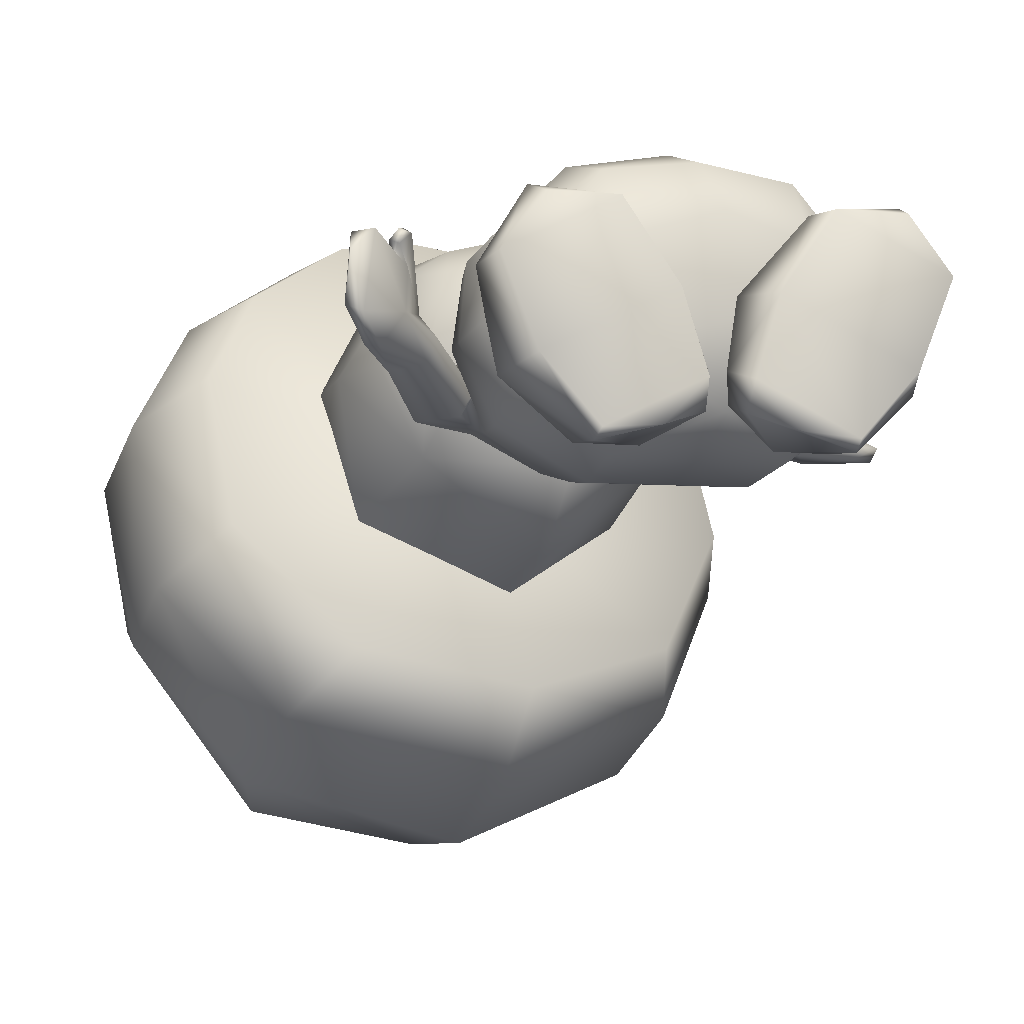
<metadata>
{"format":"obj","ext":"obj","renderer":"f3d","projection":"perspective","resolution":1024,"background":"white","views":[{"elev":-9.0,"azim":-14.1,"up":"+Z"}]}
</metadata>
<code>
g Toad_P_ByeBye_004
v -0.4897 1.366 -0.1018
v -0.4899 1.294 0.191
v -0.3519 1.229 0.205
v -0.07251 1.247 -0.1352
v -0.6058 1.444 0.1828
v -0.08206 1.218 0.2299
v -0.2239 1.288 0.4569
v -0.428 1.349 0.446
v 0.1608 1.339 0.2273
v 0.2555 1.525 -0.06979
v 0.261 1.454 0.2236
v 0.3057 1.639 0.2223
v 0.2944 1.862 0.2225
v 0.2283 1.901 -0.2042
v -0.000206 1.336 0.4665
v -0.1501 1.461 0.6056
v 0.1614 1.475 0.4712
v 0.1931 1.628 0.4662
v 0.04723 1.594 0.5729
v 0.06166 1.761 0.5608
v -0.2024 1.701 0.6294
v 0.1598 1.781 0.4489
v 0.09941 2.004 0.4304
v -0.005356 1.984 0.4958
v 0.2053 2.097 0.2102
v -0.3031 2.217 0.4072
v -0.2498 1.935 0.5707
v -0.4861 1.881 0.4752
v -0.5841 1.858 0.4011
v -0.4614 1.649 0.5383
v -0.3812 1.503 0.5544
v -0.5202 1.477 0.4632
v -0.5509 1.63 0.446
v -0.6866 1.653 0.1802
v -0.7004 1.903 0.171
v -0.6074 1.723 -0.2401
v -0.104 1.441 -0.3689
v -0.1624 1.734 -0.4664
v -0.104 1.441 -0.3689
v -0.1624 1.734 -0.4664
v 0.1531 1.157 0.3824
v 0.224 1.005 0.4564
v -0.05597 0.9671 0.5189
v -0.08186 1.136 0.4186
v -0.09555 1.256 0.2791
v 0.06505 1.28 0.1711
v 0.06241 1.282 0.04628
v 0.05096 1.346 0.04628
v -0.082 1.255 -0.07237
v 0.5417 0.6674 0.3808
v 0.4863 0.4823 0.3574
v 0.3264 0.448 0.5244
v 0.55 0.5051 0.151
v 0.5949 0.6758 0.1452
v 0.34 0.3307 0.3255
v 0.07589 0.2601 0.3873
v 0.04479 0.3953 0.5508
v 0.09012 0.2504 0.09541
v 0.4035 0.3535 0.03334
v 0.08856 0.3144 -0.1361
v 0.5769 0.806 0.1231
v 0.5235 0.8189 0.3463
v 0.3112 0.6281 0.575
v 0.0124 0.5616 0.6142
v 0.3051 0.8109 0.5121
v -0.02277 0.7642 0.5907
v 0.224 1.005 0.4564
v -0.05597 0.9671 0.5189
v -0.2345 0.3478 0.5004
v -0.1902 0.236 0.3028
v -0.382 0.3272 0.3204
v -0.2334 0.2397 0.006169
v -0.2 0.4358 -0.2476
v -0.3824 0.3425 -0.06925
v -0.4607 0.4642 -0.1069
v -0.4655 0.5847 -0.1485
v -0.205 0.6084 -0.2865
v 0.06342 0.4817 -0.2433
v 0.03435 0.6512 -0.2763
v 0.2737 0.694 -0.266
v 0.3255 0.5297 -0.2252
v 0.514 0.7597 -0.1068
v 0.5477 0.6443 -0.06383
v 0.5949 0.6758 0.1452
v 0.5769 0.806 0.1231
v 0.5135 0.5026 -0.03103
v 0.55 0.5051 0.151
v -0.5329 0.4743 0.09711
v -0.5593 0.603 0.07454
v -0.4324 0.3297 0.1091
v -0.4324 0.3297 0.1091
v -0.4997 0.4814 0.3364
v -0.5329 0.4743 0.09711
v -0.5593 0.603 0.07454
v -0.5322 0.6303 0.3013
v -0.2866 0.5213 0.5495
v -0.339 0.6959 0.4846
v -0.3257 0.9071 0.4329
v 0.607 1.529 0.09297
v 0.6567 1.444 0.1192
v 0.4769 1.301 0.1227
v 0.4186 1.401 0.09053
v 0.62 1.517 -0.01518
v 0.4336 1.388 -0.03849
v 0.493 1.291 -0.0576
v 0.6845 1.412 -0.03551
v 0.5126 1.247 0.06695
v 0.6919 1.39 0.07122
v 0.6567 1.444 0.1192
v 0.4769 1.301 0.1227
v 0.2118 1.286 0.04344
v 0.2389 1.207 -0.05245
v 0.2603 1.264 0.1166
v 0.3396 1.214 0.1361
v 0.3816 1.156 0.07752
v 0.3409 1.14 -0.01545
v 0.3816 1.156 0.07752
v 0.7238 1.669 0.09074
v 0.607 1.529 0.09297
v 0.62 1.517 -0.01518
v 0.7657 1.623 -0.02121
v 0.6845 1.412 -0.03551
v 0.8741 1.473 -0.03246
v 0.8864 1.449 0.005763
v 0.6919 1.39 0.07122
v 0.6774 1.669 0.1483
v 0.7415 1.736 0.17
v 0.7617 1.719 0.1265
v 0.7781 1.733 0.1649
v 0.7902 1.693 0.1517
v 0.7503 1.632 0.1394
v 0.8838 1.738 0.1236
v 0.897 1.754 0.06255
v 0.7238 1.669 0.09074
v 0.7657 1.623 -0.02121
v 0.9729 1.574 -0.01951
v 0.8741 1.473 -0.03246
v 0.983 1.533 0.02108
v 0.8864 1.449 0.005763
v 0.8838 1.738 0.1236
v 0.897 1.754 0.06255
v 0.9684 1.695 0.05204
v 0.8838 1.738 0.1236
v 0.9729 1.574 -0.01951
v 0.983 1.533 0.02108
v 0.7948 1.519 0.09216
v 0.8838 1.738 0.1236
v 0.983 1.533 0.02108
v 0.7503 1.632 0.1394
v 0.607 1.529 0.09297
v 0.7902 1.693 0.1517
v 0.7649 1.708 0.1899
v 0.7781 1.733 0.1649
v 0.7415 1.736 0.17
v 0.6774 1.669 0.1483
v 0.6567 1.444 0.1192
v 0.6919 1.39 0.07122
v 0.8864 1.449 0.005763
v 0.9684 1.695 0.05204
v -0.07441 1.23 -0.1348
v -0.05767 1.141 -0.1722
v 0.08612 1.167 -0.166
v 0.1296 1.243 -0.03991
v 0.2389 1.207 -0.05245
v 0.3409 1.14 -0.01545
v 0.4716 0.8668 -0.107
v 0.2442 0.8069 -0.2479
v 0.3816 1.156 0.07752
v 0.5339 0.9074 0.1212
v 0.3396 1.214 0.1361
v 0.01314 0.7657 -0.2578
v 0.3207 1.166 0.2434
v 0.2603 1.264 0.1166
v 0.1813 1.243 0.239
v 0.2341 1.158 0.3357
v 0.2118 1.286 0.04344
v 0.4762 0.9168 0.3194
v 0.3626 0.9136 0.4504
v 0.5235 0.8189 0.3463
v 0.4762 0.9168 0.3194
v 0.5339 0.9074 0.1212
v 0.5769 0.806 0.1231
v 0.3051 0.8109 0.5121
v 0.3626 0.9136 0.4504
v 0.224 1.005 0.4564
v 0.514 0.7597 -0.1068
v 0.4716 0.8668 -0.107
v 0.2442 0.8069 -0.2479
v 0.2737 0.694 -0.266
v 0.01314 0.7657 -0.2578
v 0.03435 0.6512 -0.2763
v 0.2341 1.158 0.3357
v 0.1531 1.157 0.3824
v 0.1813 1.243 0.239
v 0.06505 1.28 0.1711
v 0.1296 1.243 -0.03991
v 0.06241 1.282 0.04628
v -0.07441 1.23 -0.1348
v -0.082 1.255 -0.07237
v -0.306 1.075 0.3628
v -0.08186 1.136 0.4186
v -0.05597 0.9671 0.5189
v -0.3257 0.9071 0.4329
v -0.09555 1.256 0.2791
v -0.2719 1.18 0.2318
v -0.2339 1.227 0.03368
v -0.245 1.289 0.03361
v -0.082 1.255 -0.07237
v -0.6301 0.7717 0.1803
v -0.5031 0.9348 0.08457
v -0.4594 0.8616 -0.0003362
v -0.5939 0.7098 0.1075
v -0.7188 0.8041 0.1249
v -0.6091 0.974 0.01925
v -0.609 0.9214 -0.08362
v -0.7184 0.7469 0.01322
v -0.4972 0.8487 -0.07616
v -0.6251 0.6942 0.0349
v -0.5939 0.7098 0.1075
v -0.4594 0.8616 -0.0003362
v -0.4328 1.166 0.06512
v -0.3972 1.144 -0.06871
v -0.4382 1.086 0.1172
v -0.4449 0.991 0.09711
v -0.43 0.9529 0.004882
v -0.4023 1.014 -0.08409
v -0.43 0.9529 0.004882
v -0.7365 0.6763 0.2929
v -0.7188 0.8041 0.1249
v -0.6301 0.7717 0.1803
v -0.8262 0.6817 0.2017
v -0.7184 0.7469 0.01322
v -0.8178 0.5779 0.04818
v -0.7818 0.5492 0.04019
v -0.6251 0.6942 0.0349
v -0.6709 0.6944 0.3216
v -0.7067 0.6319 0.3839
v -0.7435 0.6305 0.3491
v -0.7243 0.6005 0.3745
v -0.7236 0.5923 0.3316
v -0.6927 0.6295 0.2763
v -0.8031 0.5222 0.3507
v -0.8651 0.5368 0.3397
v -0.8262 0.6817 0.2017
v -0.7365 0.6763 0.2929
v -0.8889 0.4898 0.1339
v -0.8178 0.5779 0.04818
v -0.8432 0.4611 0.1121
v -0.7818 0.5492 0.04019
v -0.8031 0.5222 0.3507
v -0.8651 0.5368 0.3397
v -0.8031 0.5222 0.3507
v -0.8781 0.4724 0.2731
v -0.8889 0.4898 0.1339
v -0.8432 0.4611 0.1121
v -0.703 0.6011 0.1496
v -0.8432 0.4611 0.1121
v -0.8031 0.5222 0.3507
v -0.6927 0.6295 0.2763
v -0.6301 0.7717 0.1803
v -0.7236 0.5923 0.3316
v -0.6884 0.6004 0.3638
v -0.7243 0.6005 0.3745
v -0.7067 0.6319 0.3839
v -0.6709 0.6944 0.3216
v -0.5939 0.7098 0.1075
v -0.6251 0.6942 0.0349
v -0.7818 0.5492 0.04019
v -0.8781 0.4724 0.2731
v -0.07441 1.23 -0.1348
v -0.2955 1.213 -0.01396
v -0.2014 1.116 -0.1783
v -0.05767 1.141 -0.1722
v -0.3972 1.144 -0.06871
v -0.4023 1.014 -0.08409
v -0.4628 0.7 -0.1468
v -0.218 0.7244 -0.2677
v -0.43 0.9529 0.004882
v -0.5539 0.713 0.07481
v -0.4449 0.991 0.09711
v 0.01314 0.7657 -0.2578
v -0.4346 1.027 0.2112
v -0.4382 1.086 0.1172
v -0.3502 1.148 0.2164
v -0.3781 1.049 0.3096
v -0.4328 1.166 0.06512
v -0.5196 0.7389 0.2769
v -0.4231 0.7732 0.4168
v -0.5322 0.6303 0.3013
v -0.5593 0.603 0.07454
v -0.5539 0.713 0.07481
v -0.5196 0.7389 0.2769
v -0.339 0.6959 0.4846
v -0.4231 0.7732 0.4168
v -0.3257 0.9071 0.4329
v -0.4655 0.5847 -0.1485
v -0.4628 0.7 -0.1468
v -0.218 0.7244 -0.2677
v -0.205 0.6084 -0.2865
v 0.01314 0.7657 -0.2578
v 0.03435 0.6512 -0.2763
v -0.3781 1.049 0.3096
v -0.306 1.075 0.3628
v -0.3502 1.148 0.2164
v -0.2719 1.18 0.2318
v -0.2955 1.213 -0.01396
v -0.2339 1.227 0.03368
v -0.07441 1.23 -0.1348
v -0.082 1.255 -0.07237
v -0.06045 2.301 0.7407
v 0.2943 2.279 0.5609
v -0.1906 1.806 -0.1264
v -0.3265 2.263 0.7669
v 0.5495 2.184 0.2709
v 0.6078 2.014 -0.1987
v 0.3654 1.754 -0.5957
v -0.1096 1.552 -0.7448
v -0.5817 2.189 0.7184
v -0.8827 2.028 0.5103
v -0.6382 1.54 -0.6388
v -0.9972 1.671 -0.2676
v -1.052 1.842 0.2022
v -0.4548 3.135 -0.588
v 0.004402 2.94 -0.871
v 0.09507 3.1 -0.5281
v -0.1136 3.26 -0.1855
v -0.5013 3.247 -0.06214
v -0.3654 2.801 -1.009
v -0.8489 3.103 -0.2171
v -0.9455 2.878 -0.5727
v -0.7696 2.775 -0.9042
v 0.4314 2.941 -0.4245
v 0.1793 2.666 -1.029
v -0.2878 2.47 -1.169
v 0.09812 3.18 0.1076
v -0.4995 3.164 0.307
v -0.8058 2.456 -1.071
v -1.197 2.593 -0.4943
v -1.035 2.938 0.05902
v 0.3195 2.635 0.5171
v 0.2943 2.279 0.5609
v -0.06045 2.301 0.7407
v -0.09304 2.661 0.7286
v -0.3265 2.263 0.7669
v -0.402 2.617 0.7596
v 0.2631 2.966 0.3699
v -0.1541 2.992 0.584
v -0.4664 2.948 0.6155
v -0.4995 3.164 0.307
v 0.09812 3.18 0.1076
v -0.6982 2.532 0.7026
v -0.5817 2.189 0.7184
v -1.047 2.343 0.4584
v -0.8827 2.028 0.5103
v -1.119 2.67 0.3106
v -0.7659 2.861 0.5578
v -1.035 2.938 0.05902
v -0.1096 1.552 -0.7448
v 0.4446 2.052 -0.779
v -0.1474 1.783 -1.015
v -0.2087 2.103 -1.181
v 0.385 2.374 -0.9413
v -0.2878 2.47 -1.169
v 0.1793 2.666 -1.029
v 0.3654 1.754 -0.5957
v -0.8171 1.783 -0.8331
v -0.8823 2.104 -0.9941
v -0.8058 2.456 -1.071
v -0.6382 1.54 -0.6388
v -0.6382 1.54 -0.6388
v -0.8171 1.783 -0.8331
v -1.185 1.924 -0.4352
v -0.8823 2.104 -0.9941
v -1.214 2.262 -0.5752
v -1.245 2.125 0.09663
v -0.9972 1.671 -0.2676
v -1.052 1.842 0.2022
v -1.295 2.455 -0.05468
v -0.8058 2.456 -1.071
v -1.197 2.593 -0.4943
v -1.035 2.938 0.05902
v -1.174 2.603 0.1962
v -1.126 2.256 0.3137
v -0.8827 2.028 0.5103
v -1.126 2.256 0.3137
v -1.047 2.343 0.4584
v -0.8827 2.028 0.5103
v -1.174 2.603 0.1962
v -1.119 2.67 0.3106
v -1.035 2.938 0.05902
v 0.3654 1.754 -0.5957
v 0.6872 2.324 -0.3549
v 0.4446 2.052 -0.779
v 0.5868 2.647 -0.4979
v 0.385 2.374 -0.9413
v 0.6166 2.523 0.1765
v 0.6078 2.014 -0.1987
v 0.5495 2.184 0.2709
v 0.2943 2.279 0.5609
v 0.4817 2.574 0.3312
v 0.5399 2.847 0.02406
v 0.1793 2.666 -1.029
v 0.4314 2.941 -0.4245
v 0.09812 3.18 0.1076
v 0.3886 2.912 0.213
v 0.3886 2.912 0.213
v 0.2631 2.966 0.3699
v 0.09812 3.18 0.1076
v 0.3195 2.635 0.5171
v 0.4817 2.574 0.3312
v 0.2943 2.279 0.5609
v 0.05373 0.05577 -0.1916
v 0.1787 0.2164 -0.2549
v 0.09073 0.3116 -0.1203
v 0.344 0.05577 -0.2778
v 0.3463 0.2498 -0.2487
v 0.025 0.1218 -0.07115
v 0.5546 0.1935 -0.09832
v 0.4968 2.623e-06 -0.07217
v 0.1807 2.623e-06 -0.2399
v 0.06078 2.623e-06 -0.1132
v 0.3369 2.623e-06 -0.2525
v 0.6232 0.1426 0.1691
v 0.5946 2.623e-06 0.1783
v 0.4976 0.1144 0.3785
v 0.4456 0.3272 0.2717
v 0.2588 0.1426 0.353
v 0.2382 0.3384 0.2487
v 0.4761 2.623e-06 0.335
v 0.2828 2.623e-06 0.3356
v 0.1304 2.623e-06 0.1127
v 0.07894 0.1935 0.1416
v 0.3095 0.3857 0.008202
v 0.5521 0.3384 0.09026
v 0.1304 2.623e-06 0.1127
v 0.2828 2.623e-06 0.3356
v 0.4968 2.623e-06 -0.07217
v 0.5946 2.623e-06 0.1783
v 0.3369 2.623e-06 -0.2525
v 0.06078 2.623e-06 -0.1132
v 0.4761 2.623e-06 0.335
v 0.1807 2.623e-06 -0.2399
v -0.09074 0.3116 -0.1203
v -0.05374 0.05577 -0.1916
v -0.02501 0.1218 -0.07115
v -0.1787 0.2164 -0.2549
v -0.344 0.05577 -0.2778
v -0.3463 0.2498 -0.2487
v -0.5546 0.1935 -0.09832
v -0.1807 2.623e-06 -0.2399
v -0.06079 2.623e-06 -0.1132
v -0.3369 2.623e-06 -0.2525
v -0.4967 2.623e-06 -0.07217
v -0.6232 0.1426 0.1691
v -0.5945 2.623e-06 0.1783
v -0.4976 0.1144 0.3785
v -0.4456 0.3272 0.2717
v -0.2588 0.1426 0.353
v -0.2382 0.3384 0.2487
v -0.4761 2.623e-06 0.335
v -0.2828 2.623e-06 0.3356
v -0.1304 2.623e-06 0.1127
v -0.07895 0.1935 0.1416
v -0.3095 0.3857 0.008202
v -0.5521 0.3384 0.09026
v -0.1304 2.623e-06 0.1127
v -0.4967 2.623e-06 -0.07217
v -0.2828 2.623e-06 0.3356
v -0.5945 2.623e-06 0.1783
v -0.3369 2.623e-06 -0.2525
v -0.06079 2.623e-06 -0.1132
v -0.4761 2.623e-06 0.335
v -0.1807 2.623e-06 -0.2399
g Toad_P_ByeBye_004_0
f 3 2 1
f 4 3 1
f 2 5 1
f 6 3 4
f 6 7 3
f 8 2 3
f 7 8 3
f 5 2 8
f 4 9 6
f 9 4 10
f 11 9 10
f 10 12 11
f 12 10 13
f 10 14 13
f 7 6 15
f 6 9 15
f 16 7 15
f 8 7 16
f 9 11 17
f 15 9 17
f 17 11 12
f 15 17 16
f 18 17 12
f 12 13 18
f 19 17 18
f 17 19 16
f 20 19 18
f 20 21 19
f 21 16 19
f 22 20 18
f 13 22 18
f 22 23 20
f 23 22 13
f 23 24 20
f 21 20 24
f 25 23 13
f 13 14 25
f 26 23 25
f 24 23 26
f 27 21 24
f 27 24 26
f 27 28 21
f 28 27 26
f 29 28 26
f 28 30 21
f 28 29 30
f 30 31 21
f 31 16 21
f 31 30 32
f 30 33 32
f 29 33 30
f 33 29 34
f 32 33 34
f 29 35 34
f 35 29 26
f 35 36 34
f 36 1 34
f 1 5 34
f 32 34 5
f 1 36 37
f 1 37 4
f 36 38 37
f 32 5 8
f 32 8 31
f 31 8 16
f 39 10 4
f 10 39 14
f 39 40 14
f 43 42 41
f 44 43 41
f 44 41 45
f 41 46 45
f 45 46 47
f 47 48 45
f 47 49 48
f 52 51 50
f 50 51 53
f 54 50 53
f 51 52 55
f 53 51 55
f 56 55 52
f 57 56 52
f 56 58 55
f 58 59 55
f 59 53 55
f 58 60 59
f 50 54 61
f 62 50 61
f 63 50 62
f 52 50 63
f 64 52 63
f 64 57 52
f 64 63 65
f 65 63 62
f 66 64 65
f 66 65 67
f 68 66 67
f 69 57 64
f 56 57 69
f 70 56 69
f 58 56 70
f 69 71 70
f 72 58 70
f 60 58 72
f 73 60 72
f 74 73 72
f 74 75 73
f 73 75 76
f 77 73 76
f 78 73 77
f 79 78 77
f 78 79 80
f 81 78 80
f 81 80 82
f 83 81 82
f 84 83 82
f 85 84 82
f 83 84 86
f 83 86 81
f 81 86 59
f 84 87 86
f 86 87 59
f 60 78 81
f 60 81 59
f 75 88 76
f 88 89 76
f 78 60 73
f 88 75 74
f 90 88 74
f 90 74 72
f 91 72 70
f 71 91 70
f 71 92 91
f 92 93 91
f 93 92 94
f 92 95 94
f 92 96 95
f 92 69 96
f 92 71 69
f 96 97 95
f 96 64 97
f 69 64 96
f 64 66 97
f 97 66 98
f 66 68 98
f 101 100 99
f 102 101 99
f 99 103 102
f 103 104 102
f 104 103 105
f 103 106 105
f 105 106 107
f 106 108 107
f 108 109 107
f 109 110 107
f 111 104 105
f 112 111 105
f 105 107 112
f 113 102 104
f 111 113 104
f 113 114 102
f 110 115 107
f 115 116 107
f 107 116 112
f 117 101 102
f 114 117 102
f 120 119 118
f 121 120 118
f 122 120 121
f 123 122 121
f 122 123 124
f 125 122 124
f 119 126 118
f 126 127 118
f 127 128 118
f 127 129 128
f 128 129 130
f 118 128 130
f 131 118 130
f 131 132 118
f 135 134 133
f 133 136 135
f 137 135 136
f 137 136 138
f 139 137 138
f 134 140 133
f 143 142 141
f 144 141 142
f 145 144 142
f 148 147 146
f 147 149 146
f 149 150 146
f 149 151 150
f 151 152 150
f 152 151 153
f 152 153 154
f 150 152 154
f 155 150 154
f 150 156 146
f 157 146 156
f 146 157 158
f 146 158 148
f 159 147 148
f 162 161 160
f 163 162 160
f 163 164 162
f 164 165 162
f 165 166 162
f 167 162 166
f 161 162 167
f 166 165 168
f 169 166 168
f 170 169 168
f 171 161 167
f 169 170 172
f 172 170 173
f 174 172 173
f 174 175 172
f 176 174 173
f 174 176 163
f 176 164 163
f 177 169 172
f 177 172 175
f 178 177 175
f 181 180 179
f 182 181 179
f 179 180 183
f 180 184 183
f 185 183 184
f 181 182 186
f 187 181 186
f 187 186 188
f 186 189 188
f 190 188 189
f 191 190 189
f 184 192 185
f 192 193 185
f 193 192 194
f 193 194 195
f 195 194 196
f 197 195 196
f 196 198 197
f 198 199 197
f 202 201 200
f 203 202 200
f 200 201 204
f 205 200 204
f 205 204 206
f 207 206 204
f 208 206 207
f 211 210 209
f 212 211 209
f 213 209 210
f 214 213 210
f 213 214 215
f 216 213 215
f 216 215 217
f 218 216 217
f 219 218 217
f 220 219 217
f 214 221 215
f 221 222 215
f 217 215 222
f 223 221 214
f 210 223 214
f 224 223 210
f 225 220 217
f 226 225 217
f 226 217 222
f 227 224 210
f 211 227 210
f 230 229 228
f 229 231 228
f 229 232 231
f 232 233 231
f 233 232 234
f 232 235 234
f 236 230 228
f 237 236 228
f 238 237 228
f 239 237 238
f 239 238 240
f 238 228 240
f 228 241 240
f 242 241 228
f 245 244 243
f 246 243 244
f 244 247 246
f 246 247 248
f 247 249 248
f 250 245 243
f 253 252 251
f 251 254 253
f 254 255 253
f 258 257 256
f 259 258 256
f 260 259 256
f 261 259 260
f 262 261 260
f 261 262 263
f 263 262 264
f 262 260 264
f 260 265 264
f 266 260 256
f 256 267 266
f 267 256 268
f 268 256 257
f 258 269 257
f 272 271 270
f 273 272 270
f 274 271 272
f 275 274 272
f 276 275 272
f 272 277 276
f 272 273 277
f 275 276 278
f 276 279 278
f 279 280 278
f 273 281 277
f 280 279 282
f 280 282 283
f 282 284 283
f 285 284 282
f 284 286 283
f 286 284 271
f 274 286 271
f 279 287 282
f 282 287 285
f 287 288 285
f 291 290 289
f 292 291 289
f 292 289 293
f 294 292 293
f 293 295 294
f 290 291 296
f 291 297 296
f 296 297 298
f 299 296 298
f 298 300 299
f 300 301 299
f 302 294 295
f 303 302 295
f 302 303 304
f 304 303 305
f 304 305 306
f 305 307 306
f 308 306 307
f 309 308 307
f 312 311 310
f 310 313 312
f 312 314 311
f 315 314 312
f 316 315 312
f 312 317 316
f 313 318 312
f 319 312 318
f 317 312 320
f 321 320 312
f 322 321 312
f 322 312 319
f 325 324 323
f 323 326 325
f 326 323 327
f 324 328 323
f 323 329 327
f 329 323 330
f 331 330 323
f 328 331 323
f 325 332 324
f 332 333 324
f 324 333 328
f 333 334 328
f 335 332 325
f 326 335 325
f 326 327 335
f 327 336 335
f 334 337 328
f 337 331 328
f 338 330 331
f 337 338 331
f 339 329 330
f 338 339 330
f 327 329 339
f 336 327 339
f 342 341 340
f 343 342 340
f 344 342 343
f 345 344 343
f 343 340 346
f 347 343 346
f 345 343 347
f 348 345 347
f 348 347 349
f 347 350 349
f 347 346 350
f 344 345 351
f 352 344 351
f 352 351 353
f 354 352 353
f 353 351 355
f 351 356 355
f 345 348 356
f 351 345 356
f 356 348 349
f 357 356 349
f 355 356 357
f 360 359 358
f 360 361 359
f 361 362 359
f 362 361 363
f 364 362 363
f 359 365 358
f 366 360 358
f 361 360 366
f 367 361 366
f 361 367 363
f 367 368 363
f 369 366 358
f 372 371 370
f 371 372 373
f 372 374 373
f 372 375 374
f 375 372 376
f 376 372 370
f 377 375 376
f 375 378 374
f 373 374 379
f 379 374 380
f 374 378 380
f 378 381 380
f 382 381 378
f 383 382 378
f 375 383 378
f 384 383 375
f 377 384 375
f 387 386 385
f 385 386 388
f 386 389 388
f 388 389 390
f 393 392 391
f 394 392 393
f 395 394 393
f 396 392 394
f 392 396 397
f 392 397 391
f 396 398 397
f 399 398 396
f 400 399 396
f 401 396 394
f 400 396 401
f 394 395 402
f 394 402 403
f 401 394 403
f 404 401 403
f 404 405 401
f 405 400 401
f 408 407 406
f 407 409 406
f 406 409 410
f 410 409 411
f 414 413 412
f 415 412 413
f 413 416 415
f 413 414 416
f 414 412 417
f 415 416 418
f 418 419 415
f 420 412 415
f 412 420 421
f 417 412 421
f 415 422 420
f 415 419 422
f 423 419 418
f 423 424 419
f 423 425 424
f 423 426 425
f 425 426 427
f 427 426 428
f 424 425 429
f 425 427 430
f 430 429 425
f 427 431 430
f 417 421 431
f 432 431 427
f 417 431 432
f 432 427 428
f 428 426 433
f 433 426 434
f 434 426 423
f 433 434 416
f 414 428 433
f 414 433 416
f 432 428 414
f 414 417 432
f 434 418 416
f 434 423 418
f 437 436 435
f 437 438 436
f 439 437 435
f 439 435 440
f 438 441 436
f 440 442 439
f 445 444 443
f 443 444 446
f 444 447 446
f 448 446 447
f 443 446 448
f 448 447 449
f 444 450 447
f 450 444 451
f 444 445 451
f 452 447 450
f 453 447 452
f 449 447 453
f 449 453 454
f 455 454 453
f 456 454 455
f 456 457 454
f 456 458 457
f 457 458 459
f 456 455 460
f 458 456 461
f 460 461 456
f 462 458 461
f 463 458 462
f 458 463 459
f 463 462 445
f 451 445 462
f 457 459 464
f 457 464 465
f 457 465 454
f 465 464 448
f 459 443 464
f 464 443 448
f 445 443 463
f 459 463 443
f 449 465 448
f 454 465 449
f 468 467 466
f 469 467 468
f 467 470 466
f 466 470 471
f 472 469 468
f 473 471 470

</code>
